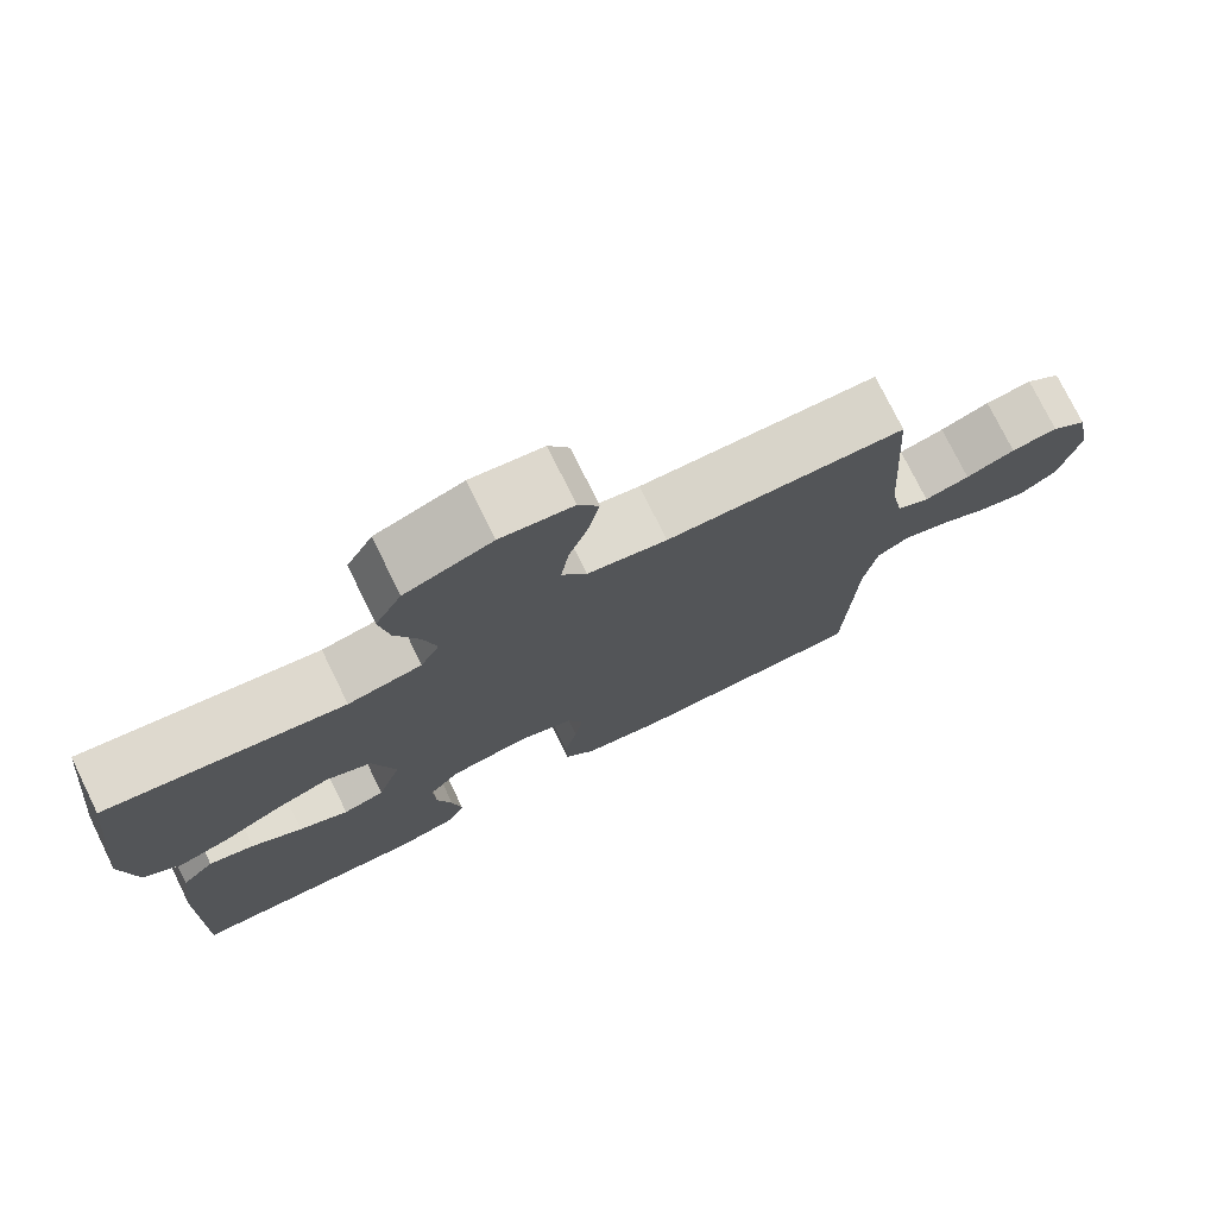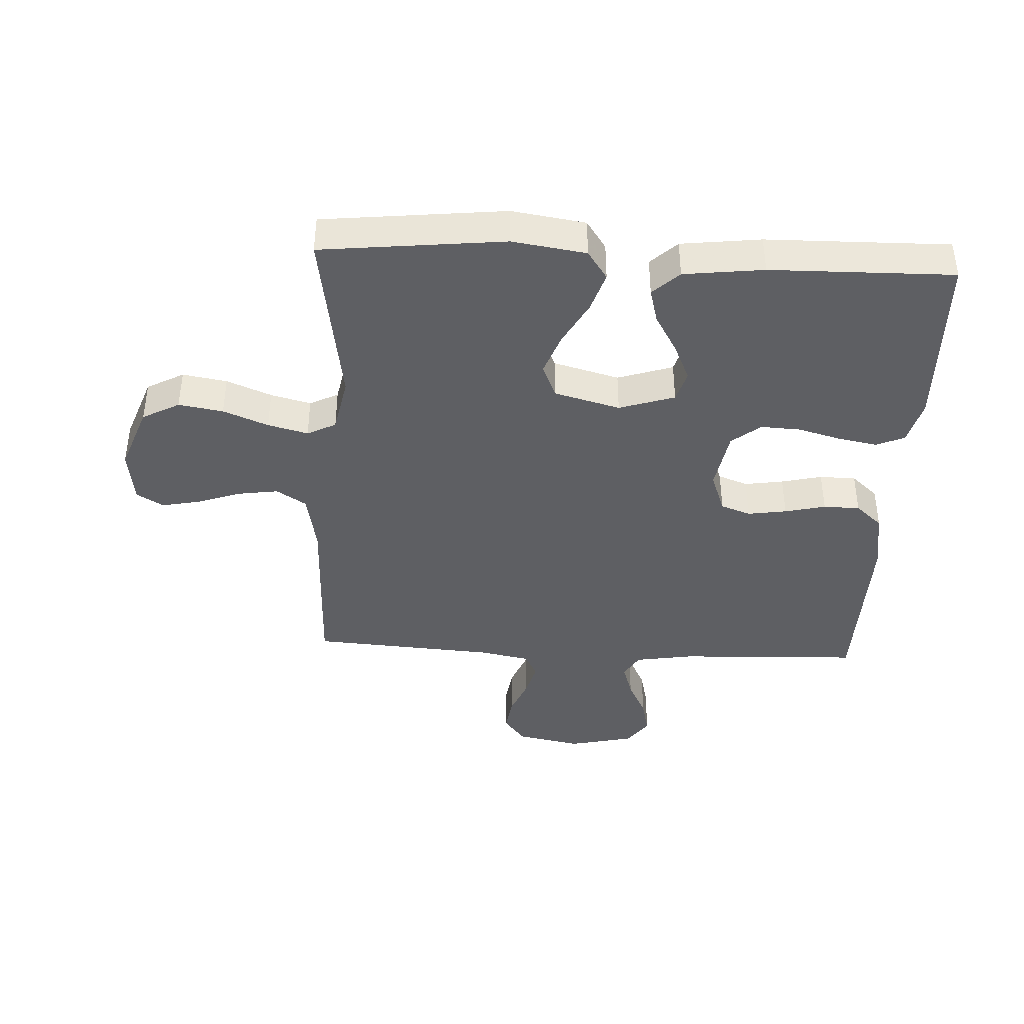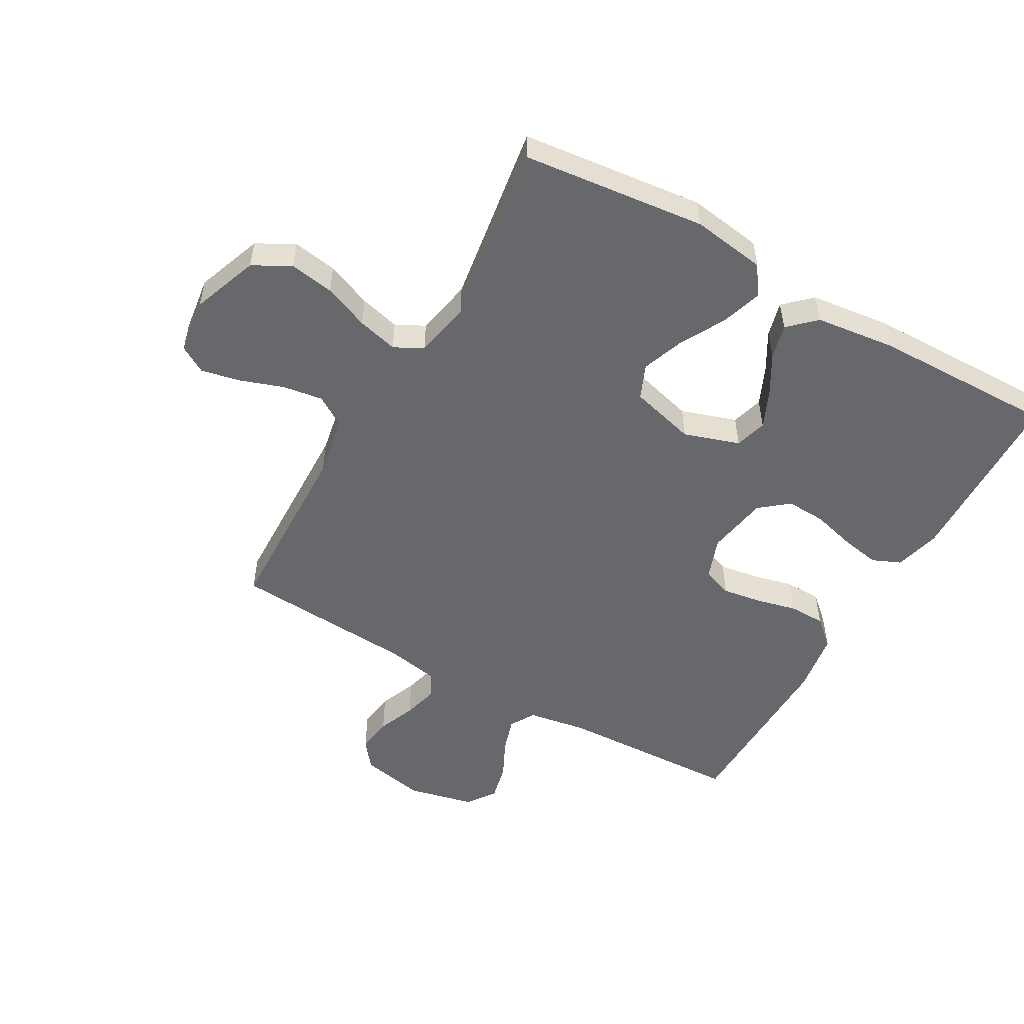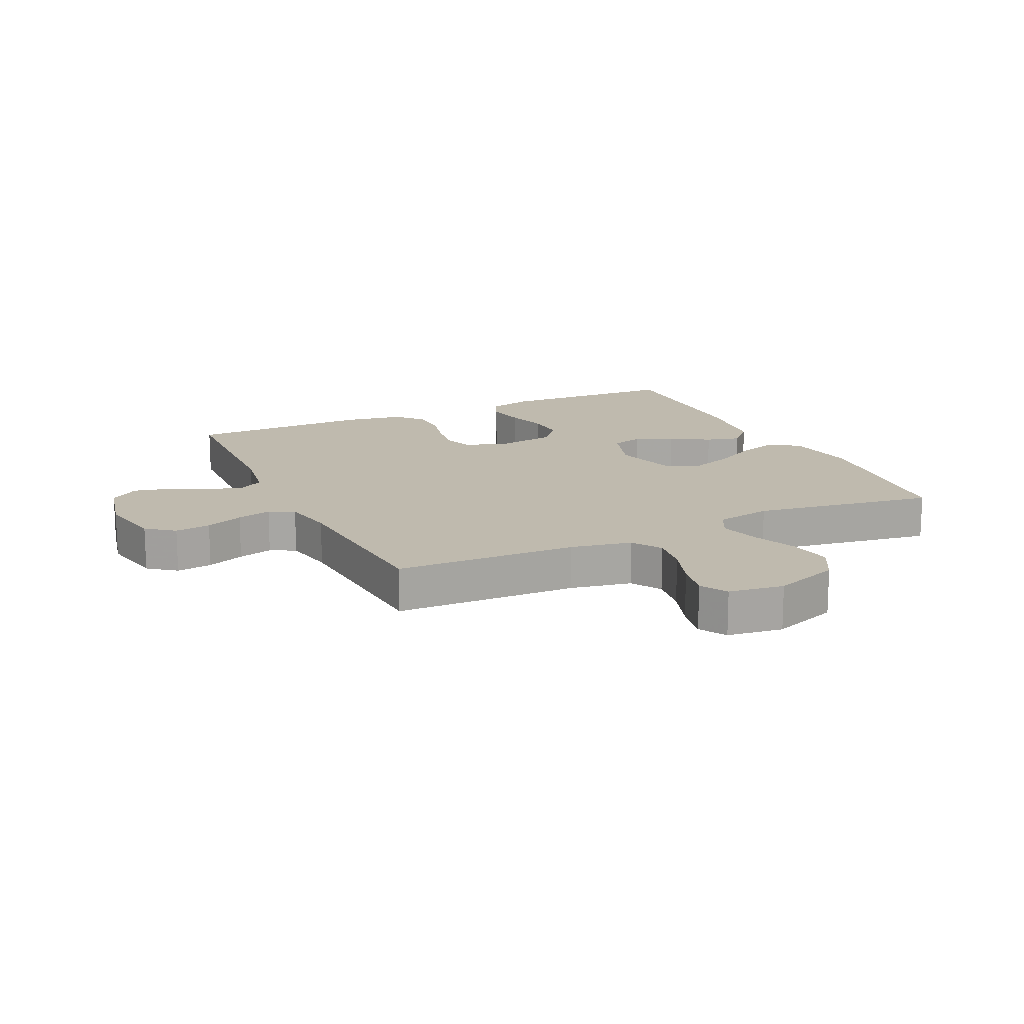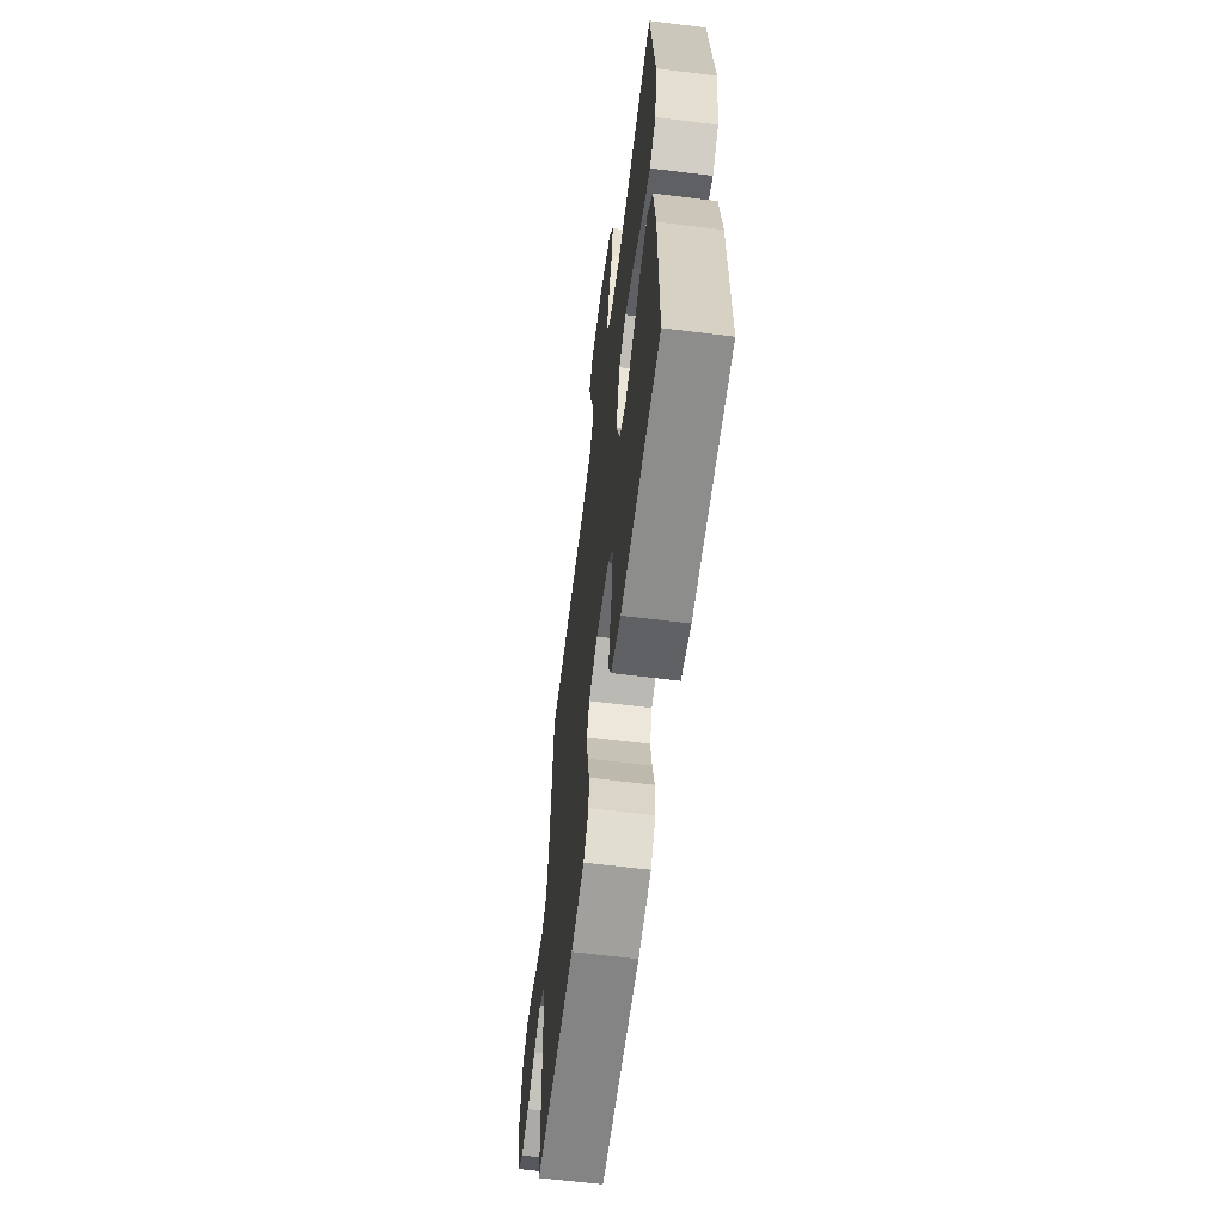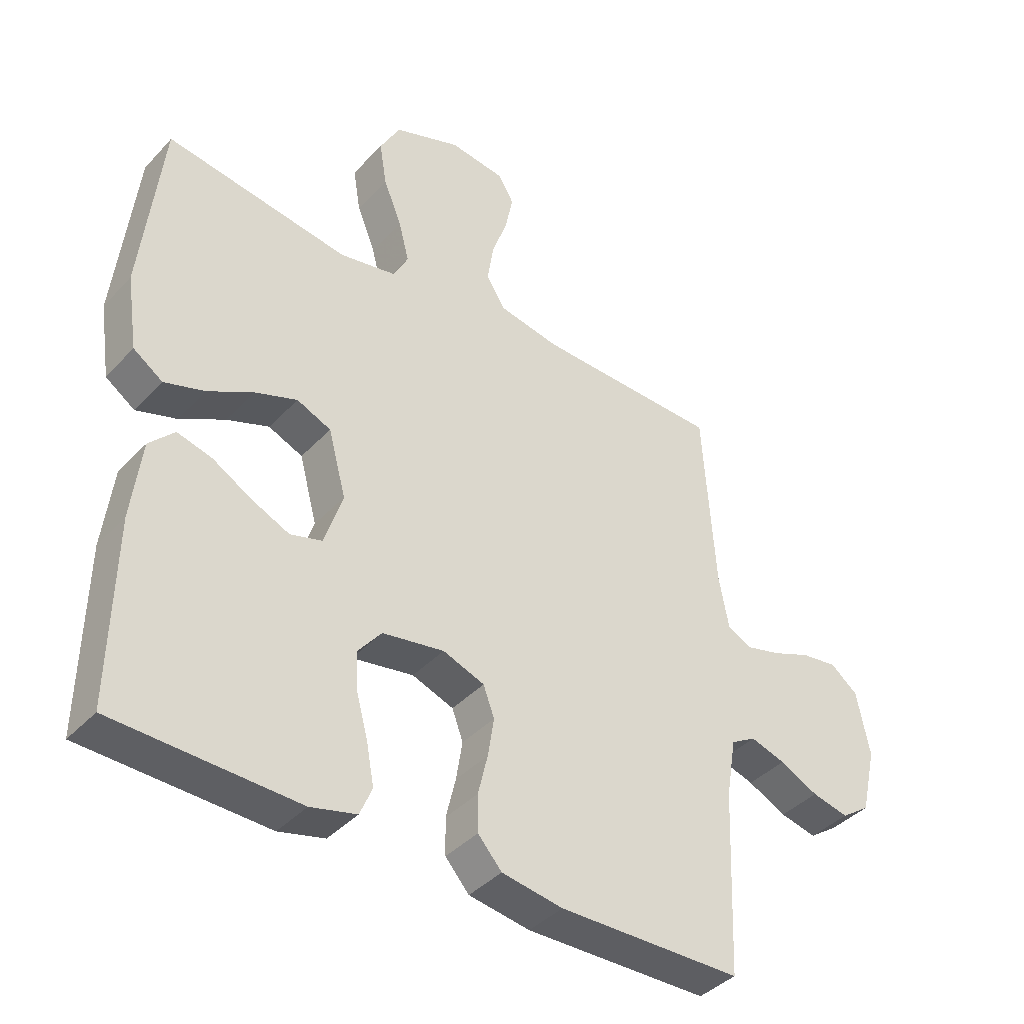
<metadata>
{"format":"obj","ext":"obj","renderer":"f3d","projection":"perspective","resolution":1024,"background":"white","views":[{"elev":76.1,"azim":153.8,"up":"+Z"},{"elev":-40.5,"azim":87.0,"up":"+Y"},{"elev":-52.3,"azim":60.4,"up":"+Y"},{"elev":15.6,"azim":-25.2,"up":"+Y"},{"elev":-62.5,"azim":82.8,"up":"+Z"},{"elev":-40.0,"azim":142.0,"up":"+Z"}]}
</metadata>
<code>
v 0.5 0.07 0.5
v 0.533 0.07 0.2
v 0.515 0.07 0.079
v 0.467 0.07 0.046
v 0.401 0.07 0.067
v 0.327 0.07 0.107
v 0.258 0.07 0.132
v 0.202 0.07 0.108
v 0.173 0.07 0
v 0.203 0.07 -0.091
v 0.255 0.07 -0.106
v 0.317 0.07 -0.078
v 0.381 0.07 -0.041
v 0.438 0.07 -0.026
v 0.479 0.07 -0.069
v 0.495 0.07 -0.2
v 0.5 0.07 -0.5
v 0.2 0.07 -0.51
v 0.125 0.07 -0.491
v 0.105 0.07 -0.444
v 0.117 0.07 -0.379
v 0.136 0.07 -0.309
v 0.139 0.07 -0.244
v 0.101 0.07 -0.197
v 0 0.07 -0.18
v -0.068 0.07 -0.205
v -0.086 0.07 -0.254
v -0.076 0.07 -0.318
v -0.06 0.07 -0.385
v -0.061 0.07 -0.445
v -0.1 0.07 -0.489
v -0.2 0.07 -0.505
v -0.5 0.07 -0.5
v -0.512 0.07 -0.2
v -0.528 0.07 -0.103
v -0.569 0.07 -0.079
v -0.626 0.07 -0.097
v -0.689 0.07 -0.128
v -0.749 0.07 -0.142
v -0.796 0.07 -0.109
v -0.821 0.07 0
v -0.8 0.07 0.106
v -0.755 0.07 0.141
v -0.696 0.07 0.133
v -0.634 0.07 0.108
v -0.577 0.07 0.093
v -0.536 0.07 0.114
v -0.52 0.07 0.2
v -0.5 0.07 0.5
v -0.2 0.07 0.508
v -0.1 0.07 0.527
v -0.069 0.07 0.576
v -0.079 0.07 0.642
v -0.104 0.07 0.714
v -0.117 0.07 0.777
v -0.091 0.07 0.821
v 0 0.07 0.833
v 0.109 0.07 0.793
v 0.142 0.07 0.732
v 0.13 0.07 0.659
v 0.1 0.07 0.585
v 0.083 0.07 0.519
v 0.107 0.07 0.472
v 0.2 0.07 0.454
v 0.5 0 0.5
v 0.533 0 0.2
v 0.515 0 0.079
v 0.467 0 0.046
v 0.401 0 0.067
v 0.327 0 0.107
v 0.258 0 0.132
v 0.202 0 0.108
v 0.173 0 0
v 0.203 0 -0.091
v 0.255 0 -0.106
v 0.317 0 -0.078
v 0.381 0 -0.041
v 0.438 0 -0.026
v 0.479 0 -0.069
v 0.495 0 -0.2
v 0.5 0 -0.5
v 0.2 0 -0.51
v 0.125 0 -0.491
v 0.105 0 -0.444
v 0.117 0 -0.379
v 0.136 0 -0.309
v 0.139 0 -0.244
v 0.101 0 -0.197
v 0 0 -0.18
v -0.068 0 -0.205
v -0.086 0 -0.254
v -0.076 0 -0.318
v -0.06 0 -0.385
v -0.061 0 -0.445
v -0.1 0 -0.489
v -0.2 0 -0.505
v -0.5 0 -0.5
v -0.512 0 -0.2
v -0.528 0 -0.103
v -0.569 0 -0.079
v -0.626 0 -0.097
v -0.689 0 -0.128
v -0.749 0 -0.142
v -0.796 0 -0.109
v -0.821 0 0
v -0.8 0 0.106
v -0.755 0 0.141
v -0.696 0 0.133
v -0.634 0 0.108
v -0.577 0 0.093
v -0.536 0 0.114
v -0.52 0 0.2
v -0.5 0 0.5
v -0.2 0 0.508
v -0.1 0 0.527
v -0.069 0 0.576
v -0.079 0 0.642
v -0.104 0 0.714
v -0.117 0 0.777
v -0.091 0 0.821
v 0 0 0.833
v 0.109 0 0.793
v 0.142 0 0.732
v 0.13 0 0.659
v 0.1 0 0.585
v 0.083 0 0.519
v 0.107 0 0.472
v 0.2 0 0.454
f 58 59 60 61
f 58 61 62
f 57 58 62
f 56 57 62
f 53 54 55 56
f 52 53 56 62
f 51 52 62 63
f 48 49 50
f 47 48 50 51
f 42 43 44 45
f 42 45 46
f 41 42 46
f 40 41 46
f 37 38 39 40
f 36 37 40 46
f 35 36 46 47
f 31 32 33 34
f 28 29 30 31
f 27 28 31 34
f 26 27 34 35
f 19 20 21 22
f 17 18 19 22
f 17 22 23
f 16 17 23 24
f 12 13 14 15
f 11 12 15 16
f 10 11 16 24
f 3 4 5 6
f 3 6 7
f 64 1 2 3
f 63 64 3 7
f 25 26 35 47
f 9 10 24 25
f 8 9 25 47
f 47 51 63
f 7 8 47 63
f 125 124 123 122
f 126 125 122
f 126 122 121
f 126 121 120
f 120 119 118 117
f 126 120 117 116
f 127 126 116 115
f 114 113 112
f 115 114 112 111
f 109 108 107 106
f 110 109 106
f 110 106 105
f 110 105 104
f 104 103 102 101
f 110 104 101 100
f 111 110 100 99
f 98 97 96 95
f 95 94 93 92
f 98 95 92 91
f 99 98 91 90
f 86 85 84 83
f 86 83 82 81
f 87 86 81
f 88 87 81 80
f 79 78 77 76
f 80 79 76 75
f 88 80 75 74
f 70 69 68 67
f 71 70 67
f 67 66 65 128
f 71 67 128 127
f 111 99 90 89
f 89 88 74 73
f 111 89 73 72
f 127 115 111
f 127 111 72 71
f 1 65 66 2
f 2 66 67 3
f 3 67 68 4
f 4 68 69 5
f 5 69 70 6
f 6 70 71 7
f 7 71 72 8
f 8 72 73 9
f 9 73 74 10
f 10 74 75 11
f 11 75 76 12
f 12 76 77 13
f 13 77 78 14
f 14 78 79 15
f 15 79 80 16
f 16 80 81 17
f 17 81 82 18
f 18 82 83 19
f 19 83 84 20
f 20 84 85 21
f 21 85 86 22
f 22 86 87 23
f 23 87 88 24
f 24 88 89 25
f 25 89 90 26
f 26 90 91 27
f 27 91 92 28
f 28 92 93 29
f 29 93 94 30
f 30 94 95 31
f 31 95 96 32
f 32 96 97 33
f 33 97 98 34
f 34 98 99 35
f 35 99 100 36
f 36 100 101 37
f 37 101 102 38
f 38 102 103 39
f 39 103 104 40
f 40 104 105 41
f 41 105 106 42
f 42 106 107 43
f 43 107 108 44
f 44 108 109 45
f 45 109 110 46
f 46 110 111 47
f 47 111 112 48
f 48 112 113 49
f 49 113 114 50
f 50 114 115 51
f 51 115 116 52
f 52 116 117 53
f 53 117 118 54
f 54 118 119 55
f 55 119 120 56
f 56 120 121 57
f 57 121 122 58
f 58 122 123 59
f 59 123 124 60
f 60 124 125 61
f 61 125 126 62
f 62 126 127 63
f 63 127 128 64
f 64 128 65 1

</code>
